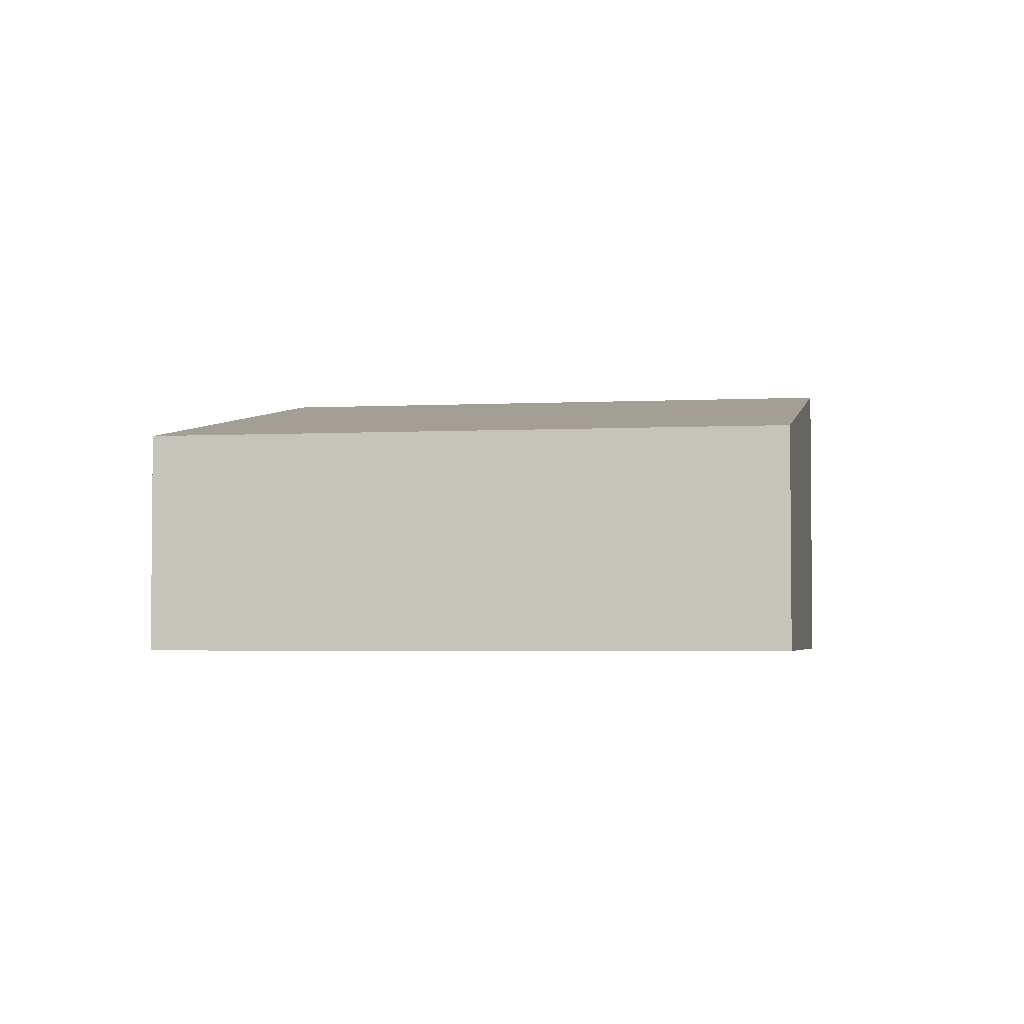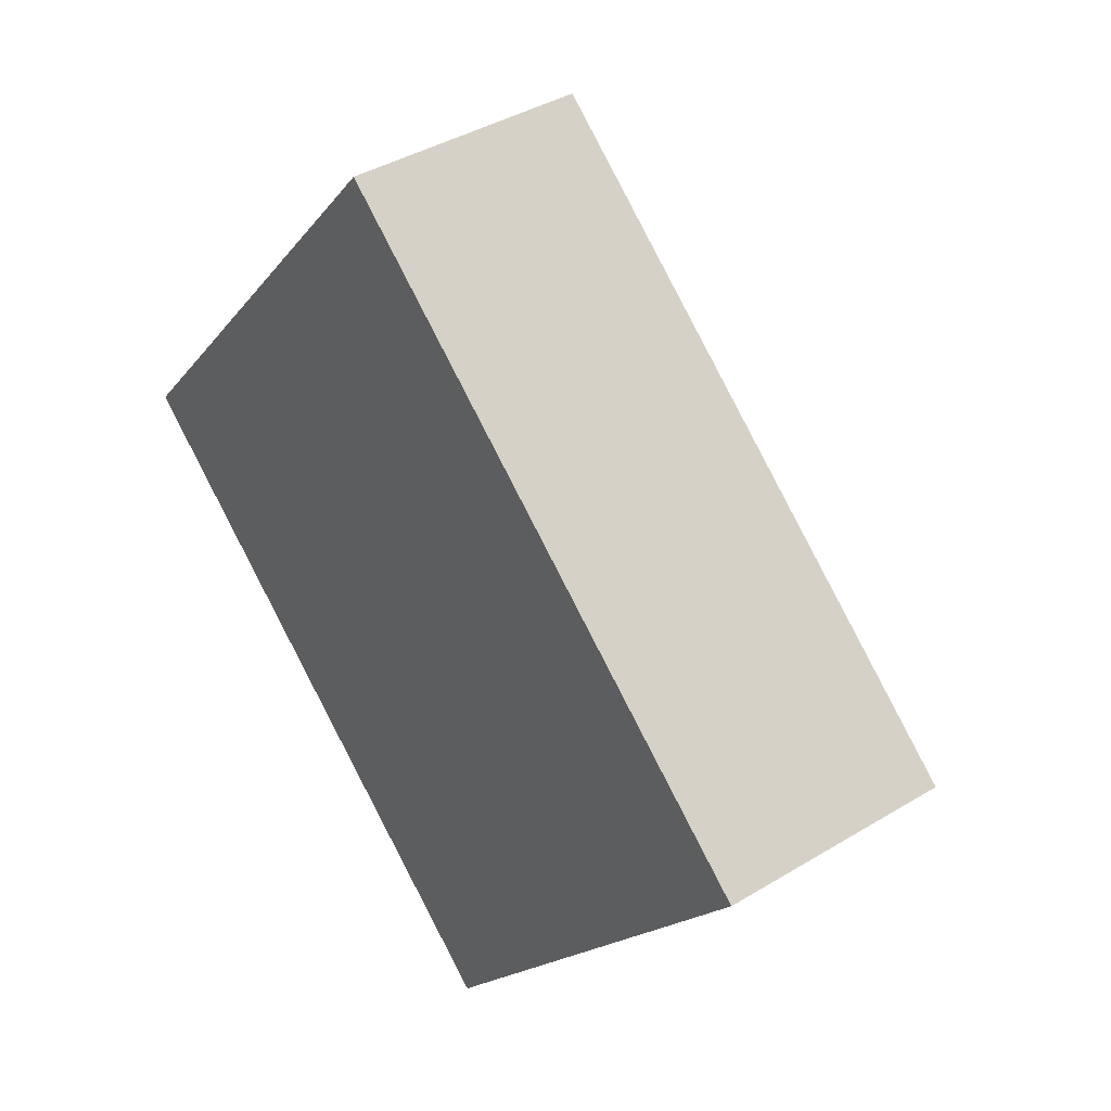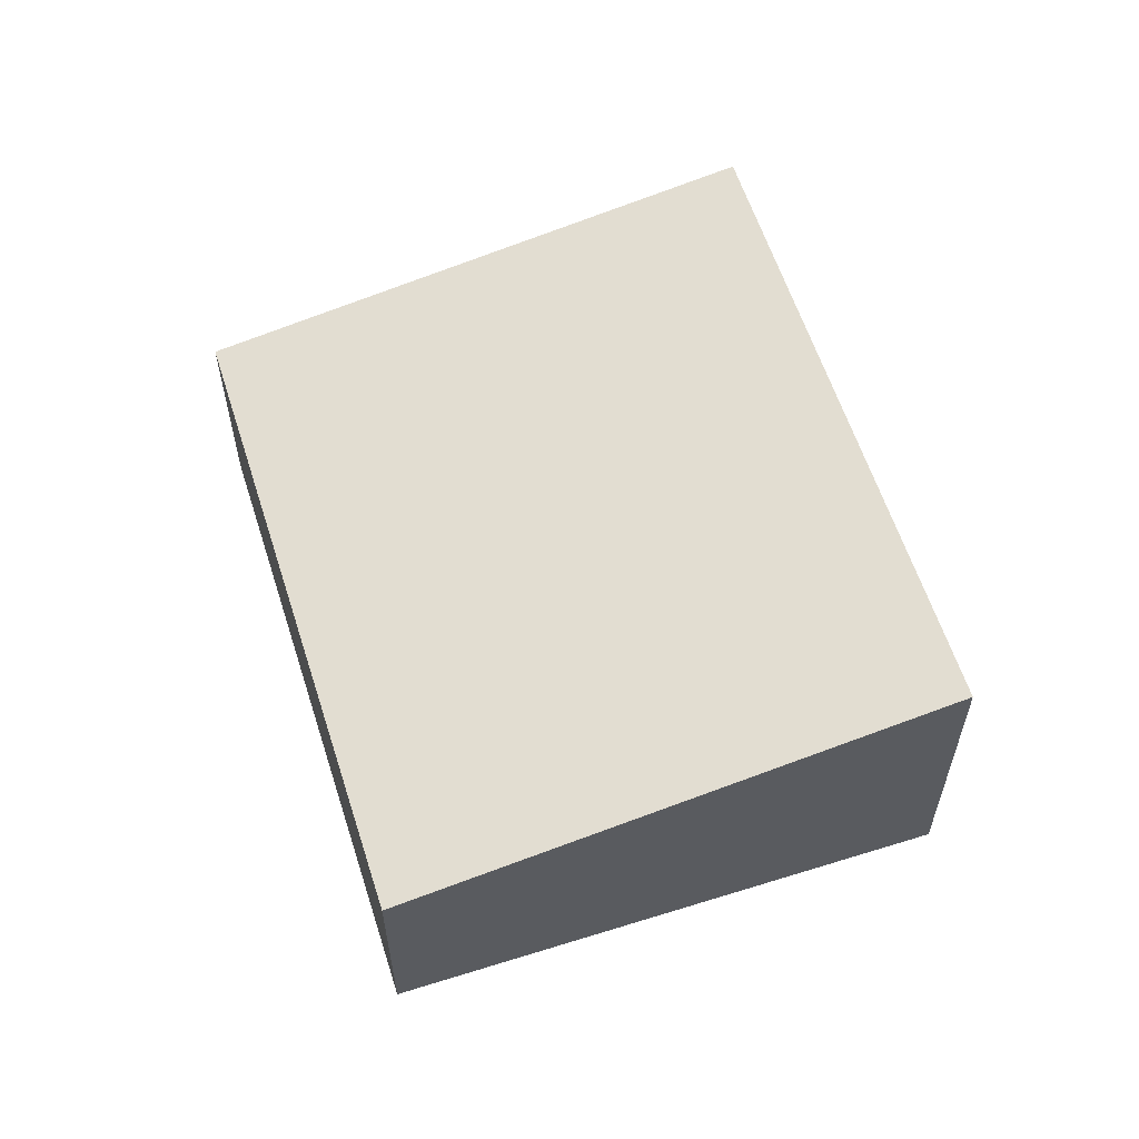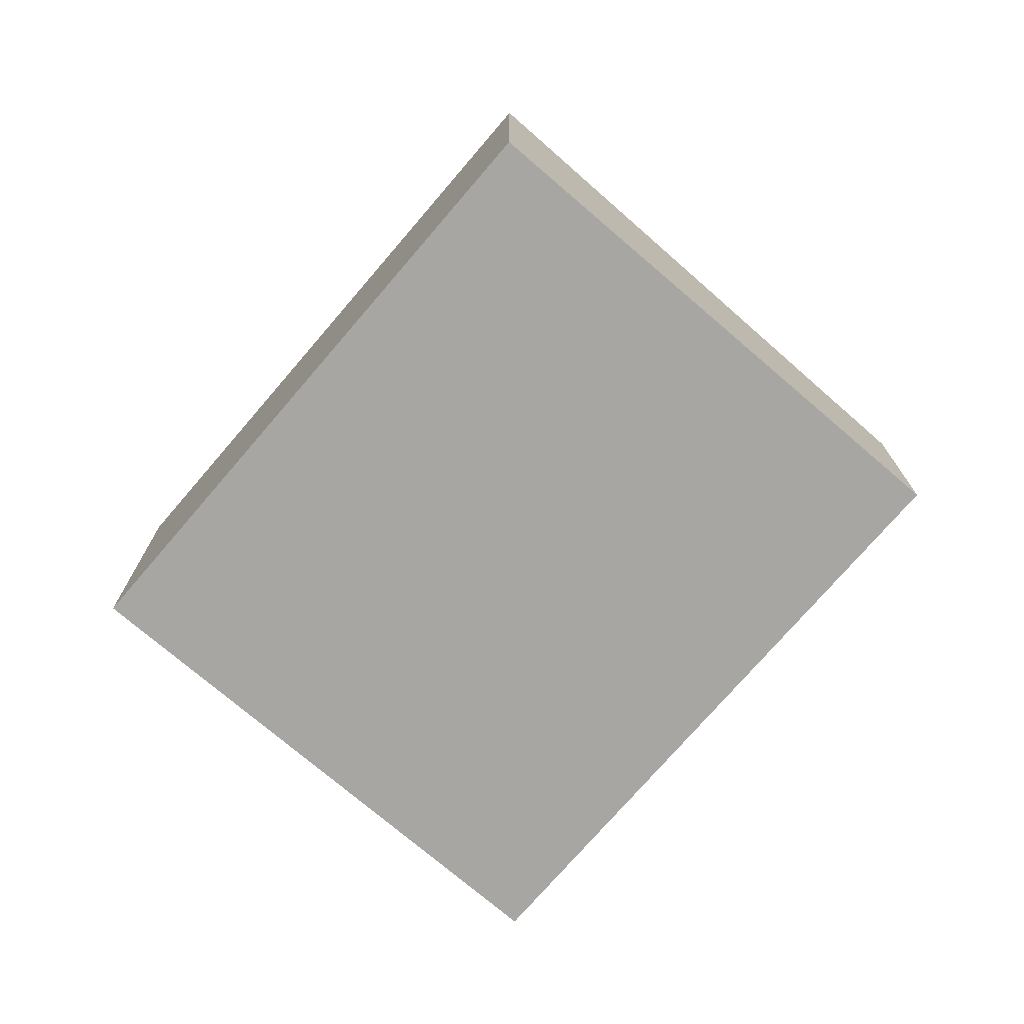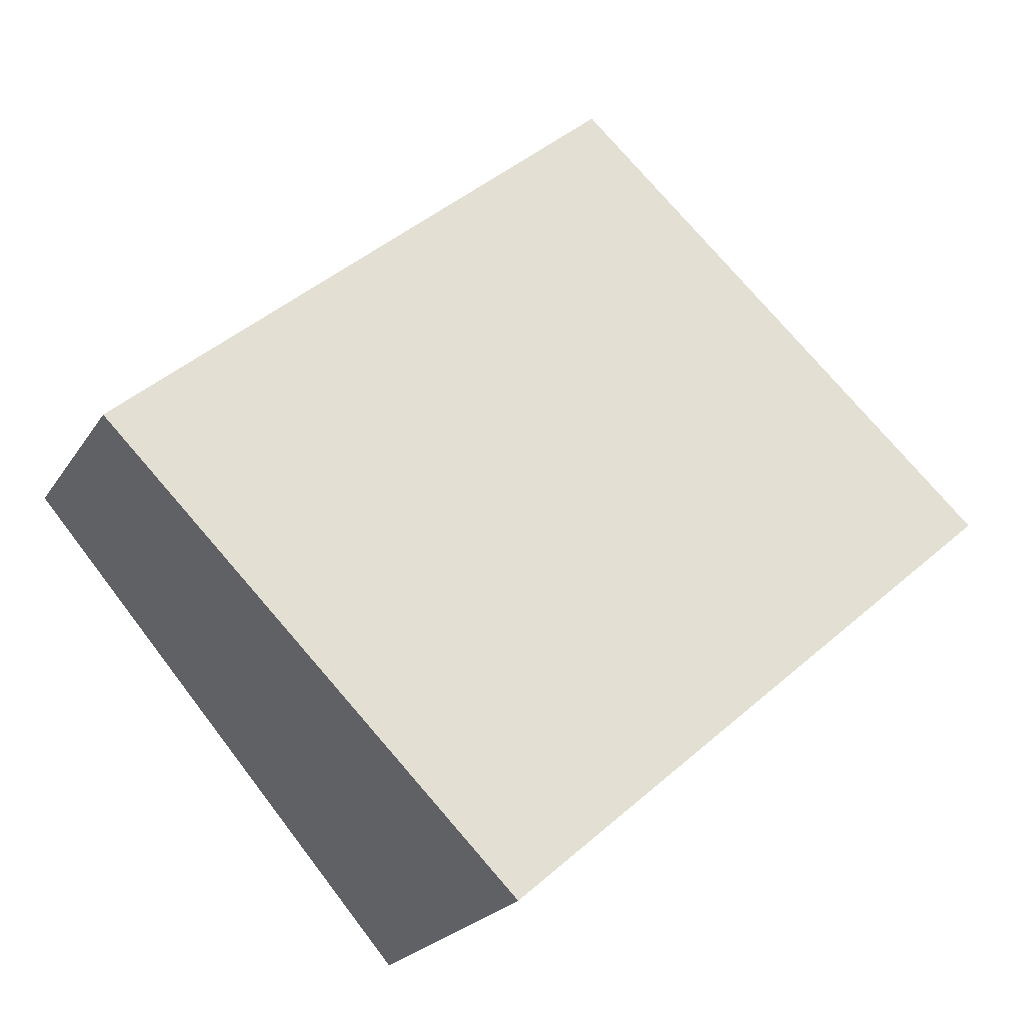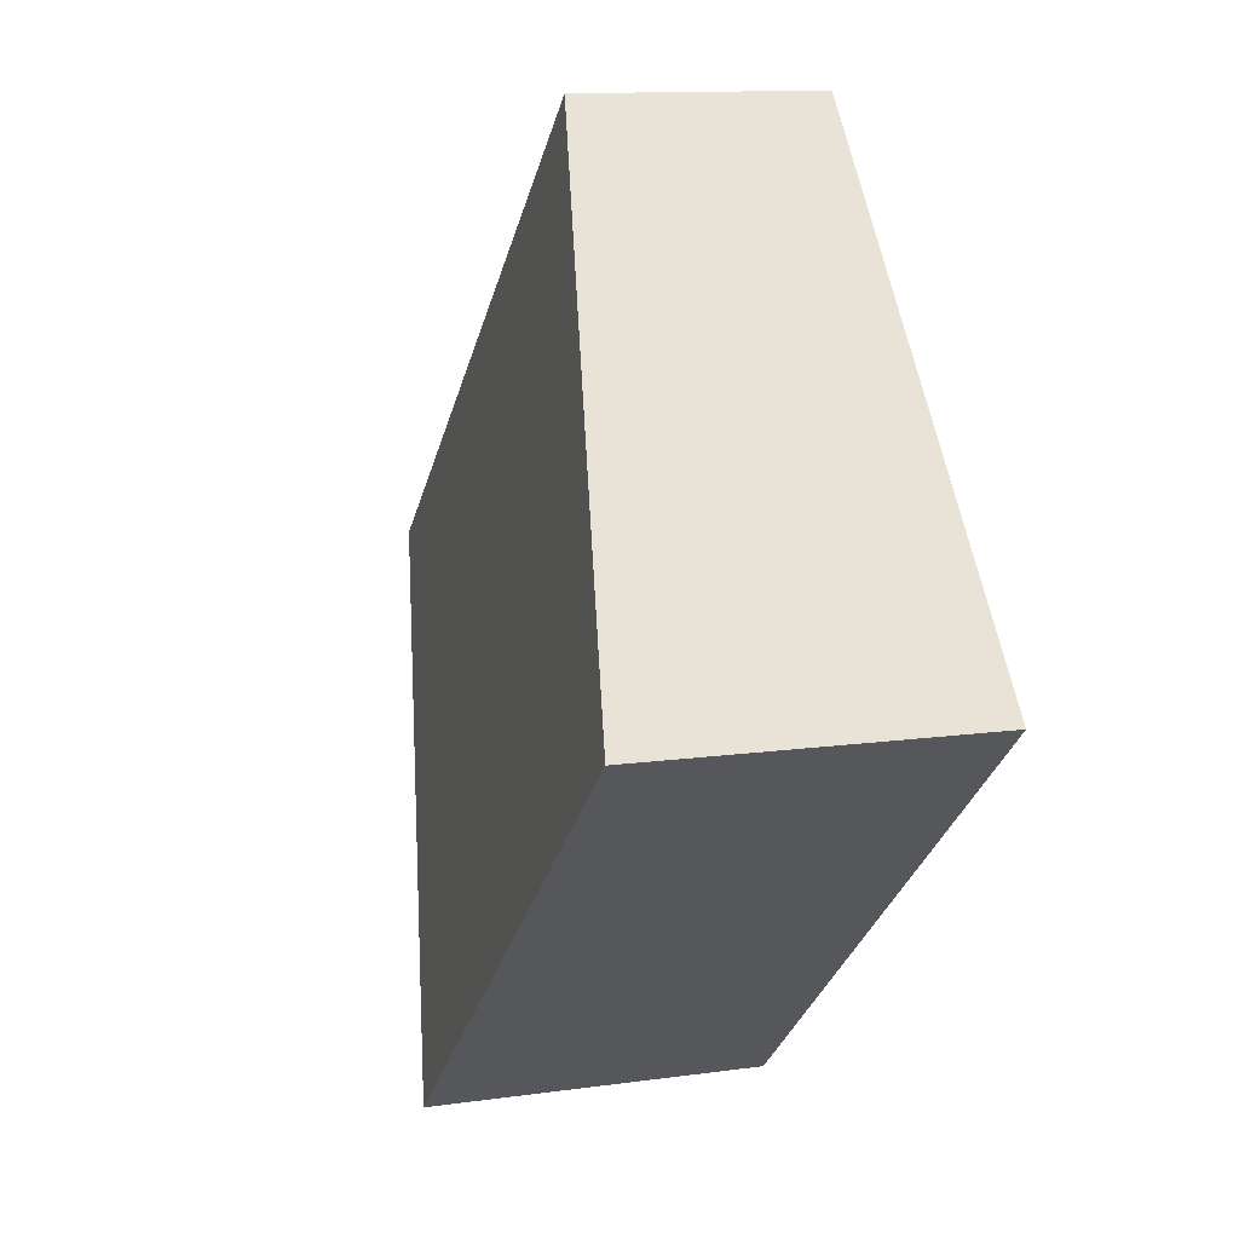
<metadata>
{"format":"obj","ext":"obj","renderer":"f3d","projection":"perspective","resolution":1024,"background":"white","views":[{"elev":-3.4,"azim":50.7,"up":"+Y"},{"elev":39.3,"azim":52.7,"up":"+Z"},{"elev":60.0,"azim":113.0,"up":"+Y"},{"elev":-74.1,"azim":-89.9,"up":"+Y"},{"elev":-21.6,"azim":156.3,"up":"+Z"},{"elev":12.0,"azim":-108.6,"up":"+Z"}]}
</metadata>
<code>
v  8.473 5.326 -7.29
v  6.338 3.78 7.365
v  14.81 3.781 0.075
v  0 5.326 3.261e-16
v  8.473 4.464e-16 -7.29
v  14.81 -4.592e-18 0.075
v  0 0 0
v  6.338 -4.51e-16 7.365
g defaultobject
f 1 2 3
f 2 1 4
f 3 5 1
f 5 3 6
f 5 4 1
f 4 5 7
f 7 2 4
f 2 7 8
f 2 6 3
f 6 2 8
f 6 7 5
f 7 6 8

</code>
